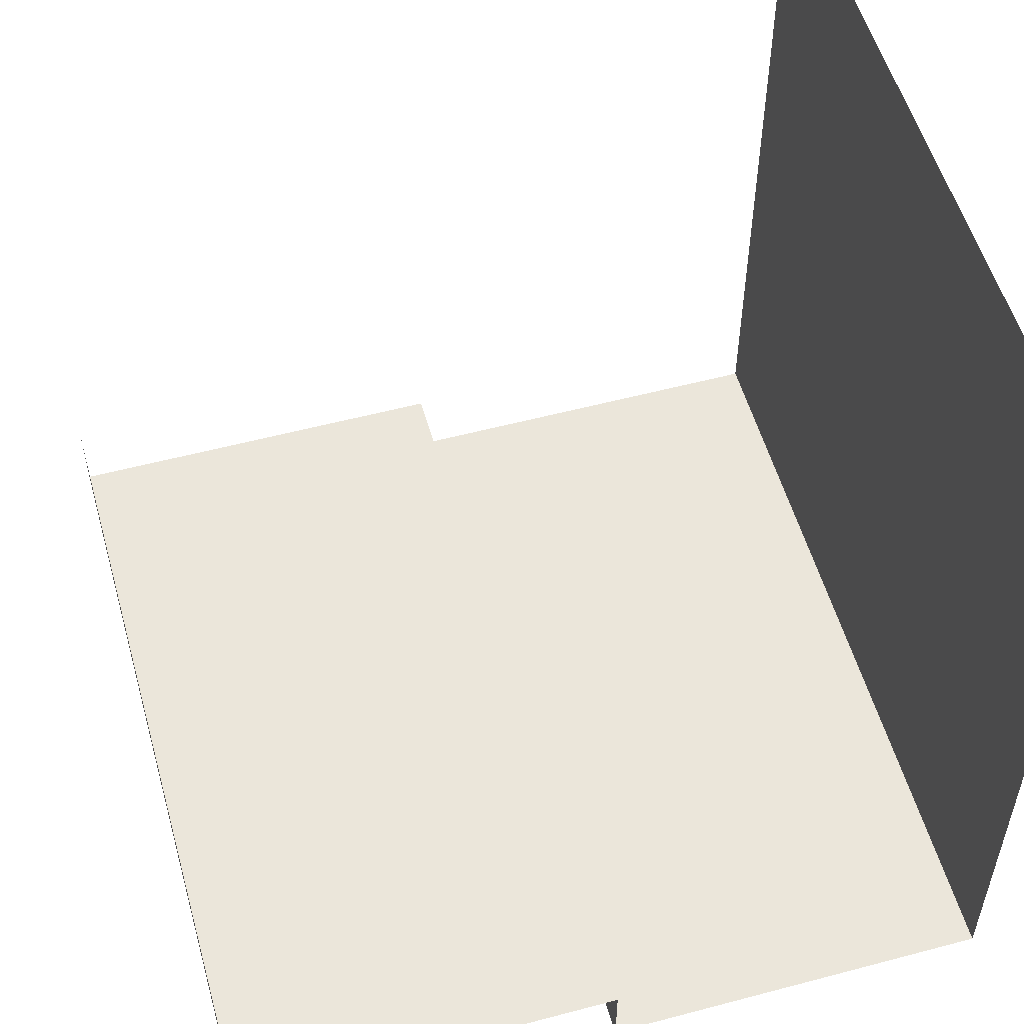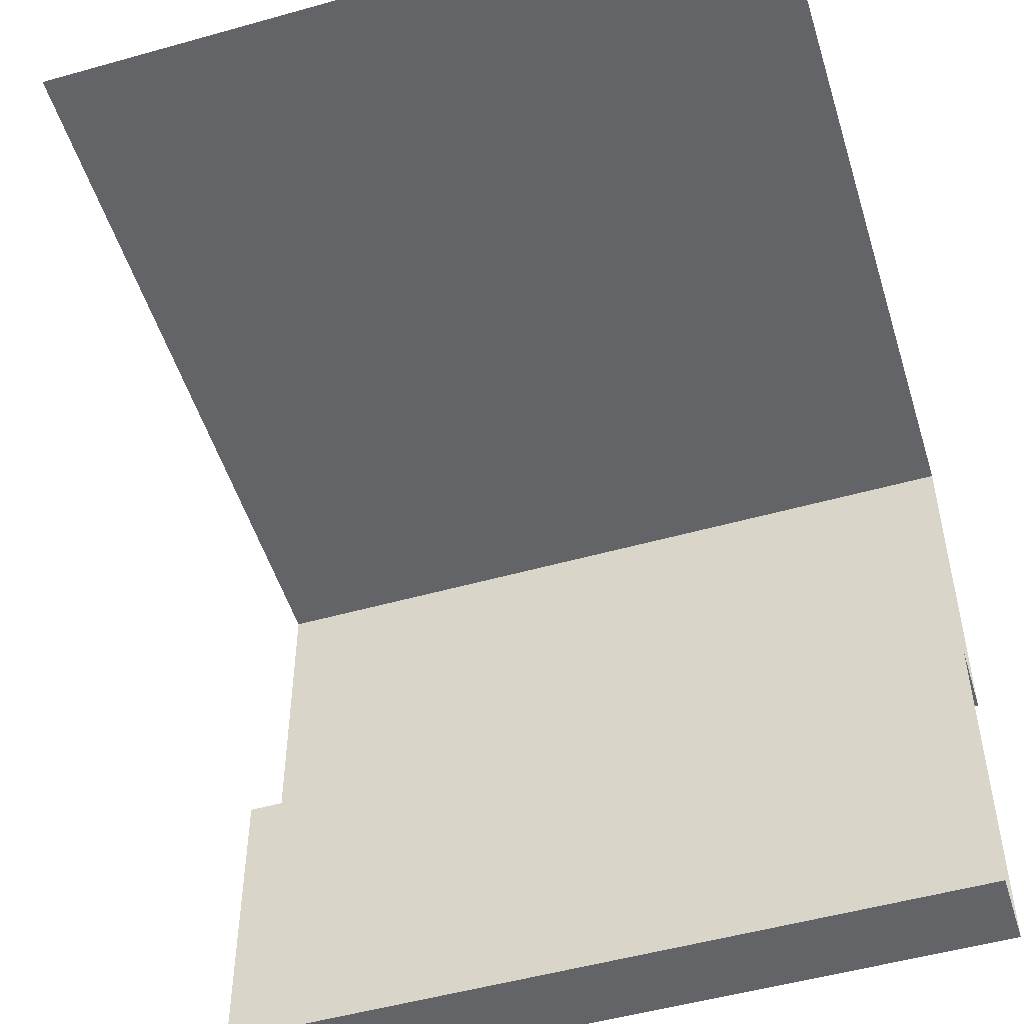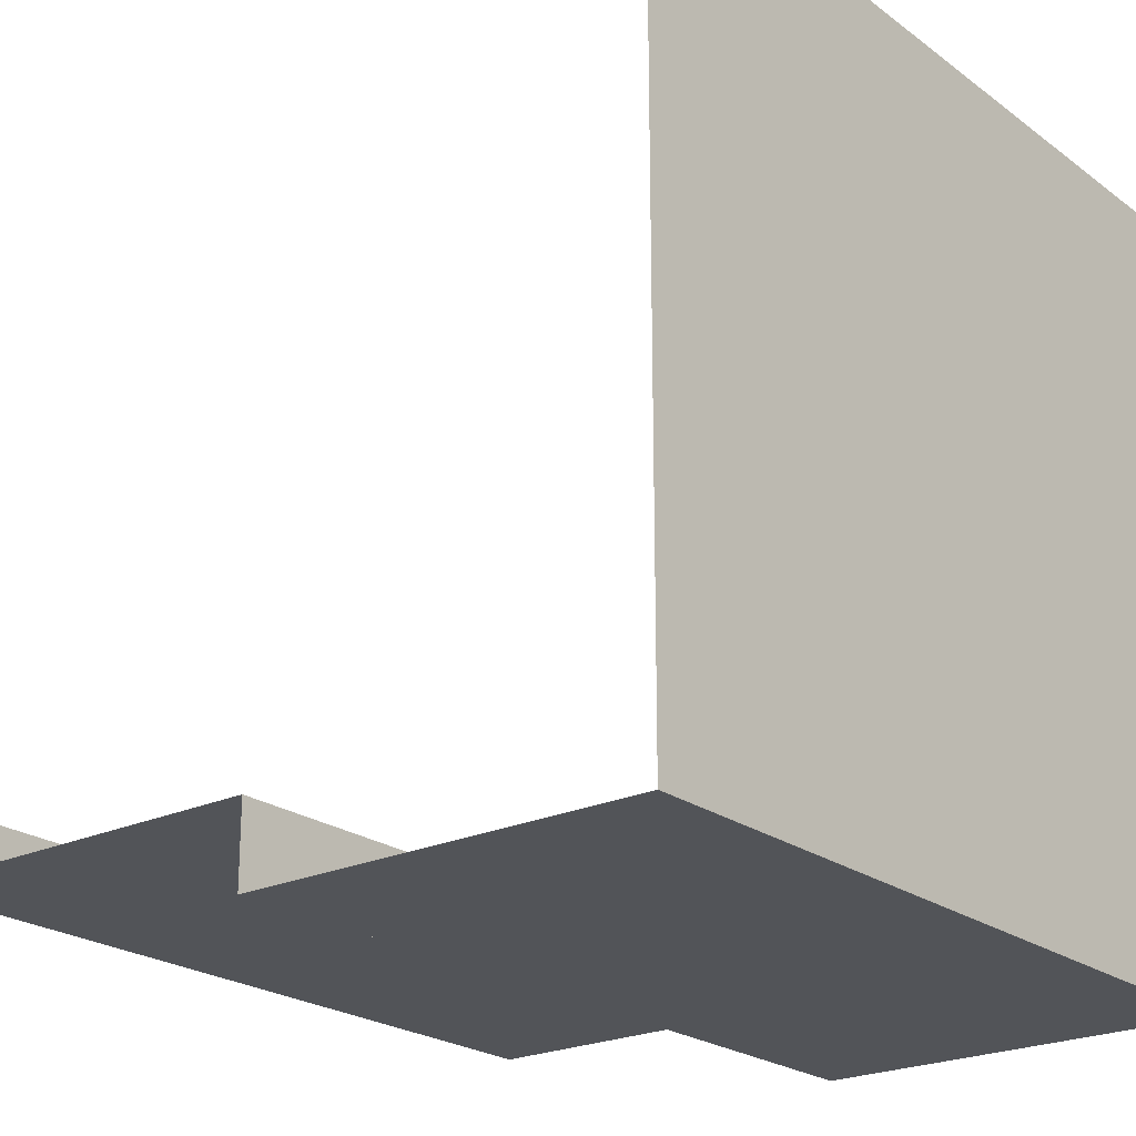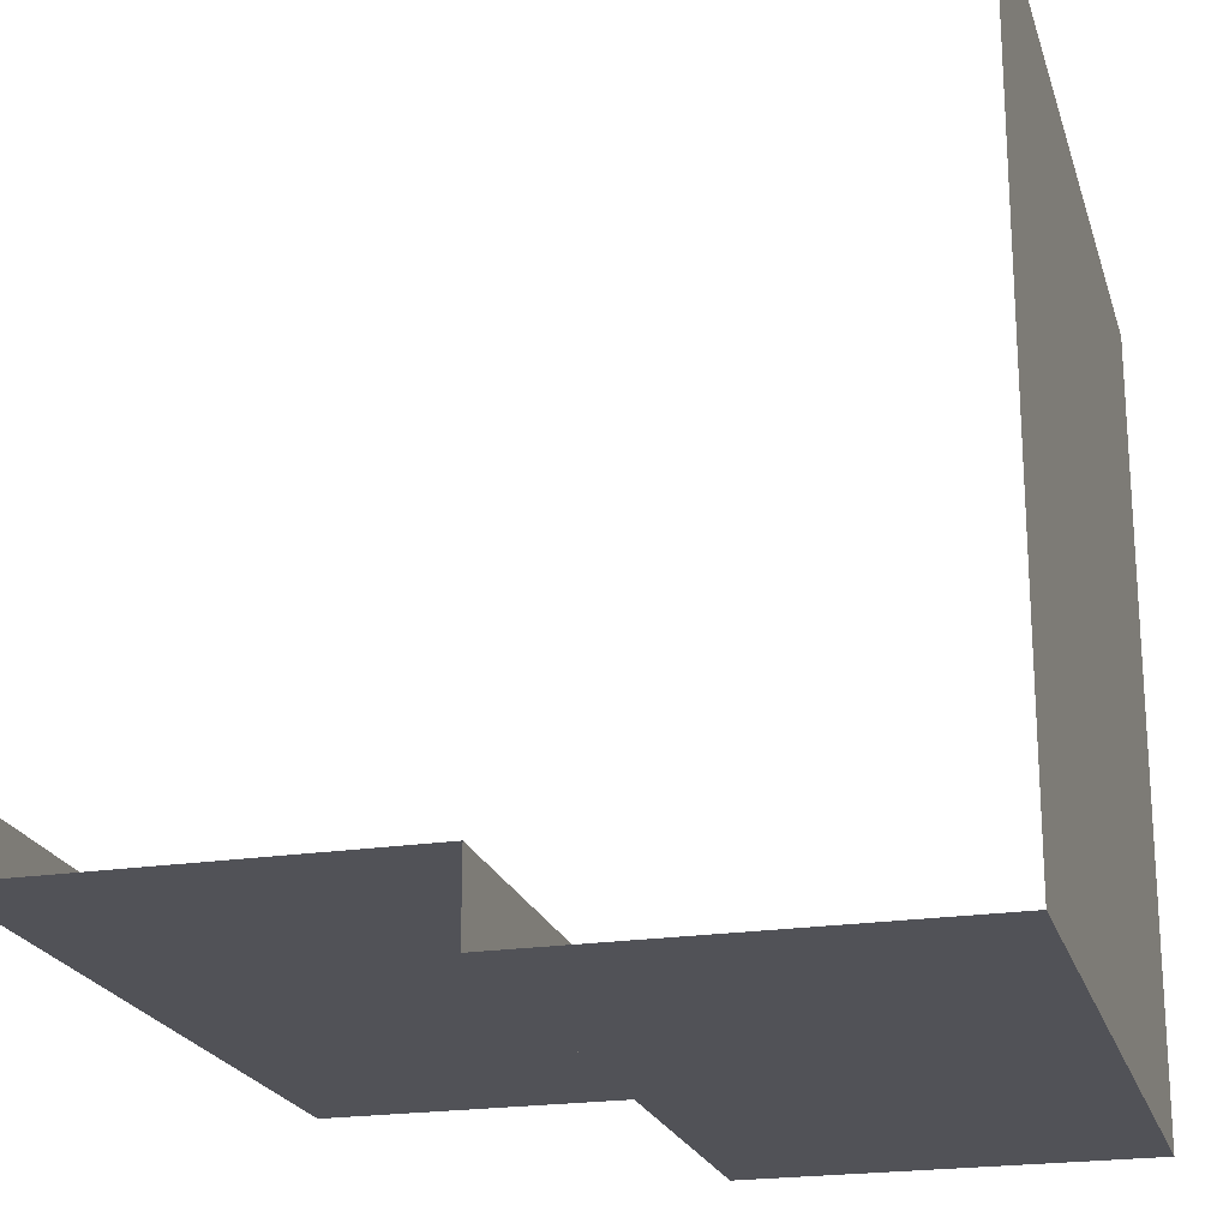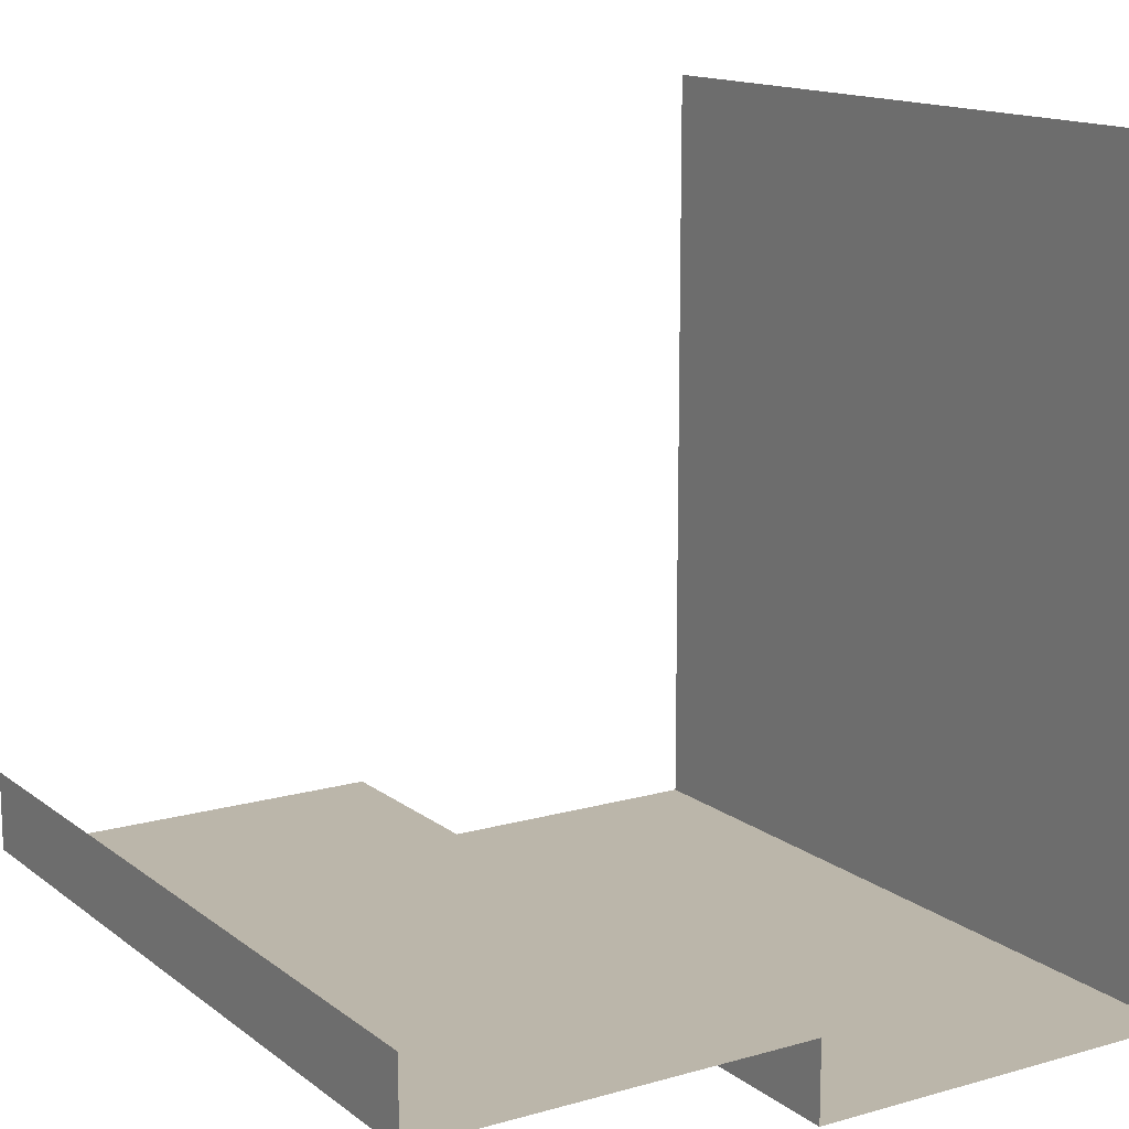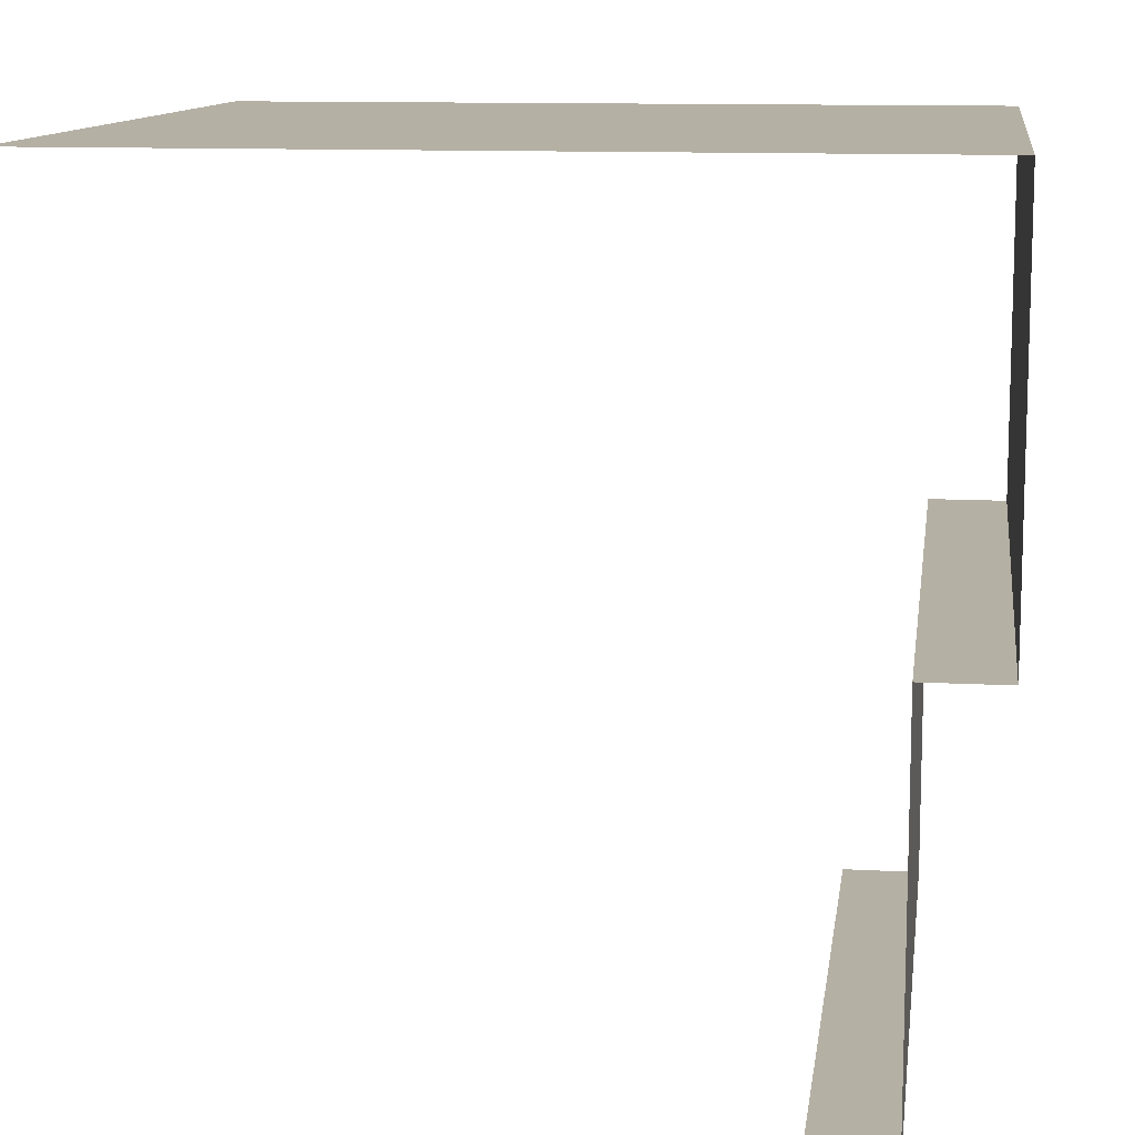
<metadata>
{"format":"obj","ext":"obj","renderer":"f3d","projection":"perspective","resolution":1024,"background":"white","views":[{"elev":54.7,"azim":74.3,"up":"+Z"},{"elev":-51.3,"azim":17.0,"up":"+Y"},{"elev":-22.8,"azim":128.8,"up":"+Z"},{"elev":-21.5,"azim":105.2,"up":"+Z"},{"elev":14.0,"azim":57.8,"up":"+Z"},{"elev":11.5,"azim":97.7,"up":"+Y"}]}
</metadata>
<code>
o Straight_Edge_Wall_Roof_Outer_Corner
v 0 0 0.1
v 1 0 0.1
v -4.9e-05 0.5 0.1
v 1 0.5 0.1
v 1 0 0.2
v 0 0 0.2
v -9.8e-05 1 -8e-06
v 1 1 8e-06
v 0 1 1
v 1 1 1
v 1 0.5 6e-06
v -7.4e-05 0.5 -6e-06
v -9.8e-05 1 -8e-06
v 1 1 8e-06
v 0 1 1
v 1 1 1
f 9 13 15
f 12 8 11
f 3 11 4
f 8 16 14
f 10 15 16
f 7 14 13
f 8 9 10
f 9 7 13
f 12 7 8
f 3 12 11
f 8 10 16
f 10 9 15
f 7 8 14
f 8 7 9
f 5 1 2
f 1 4 2
f 5 6 1
f 1 3 4

</code>
